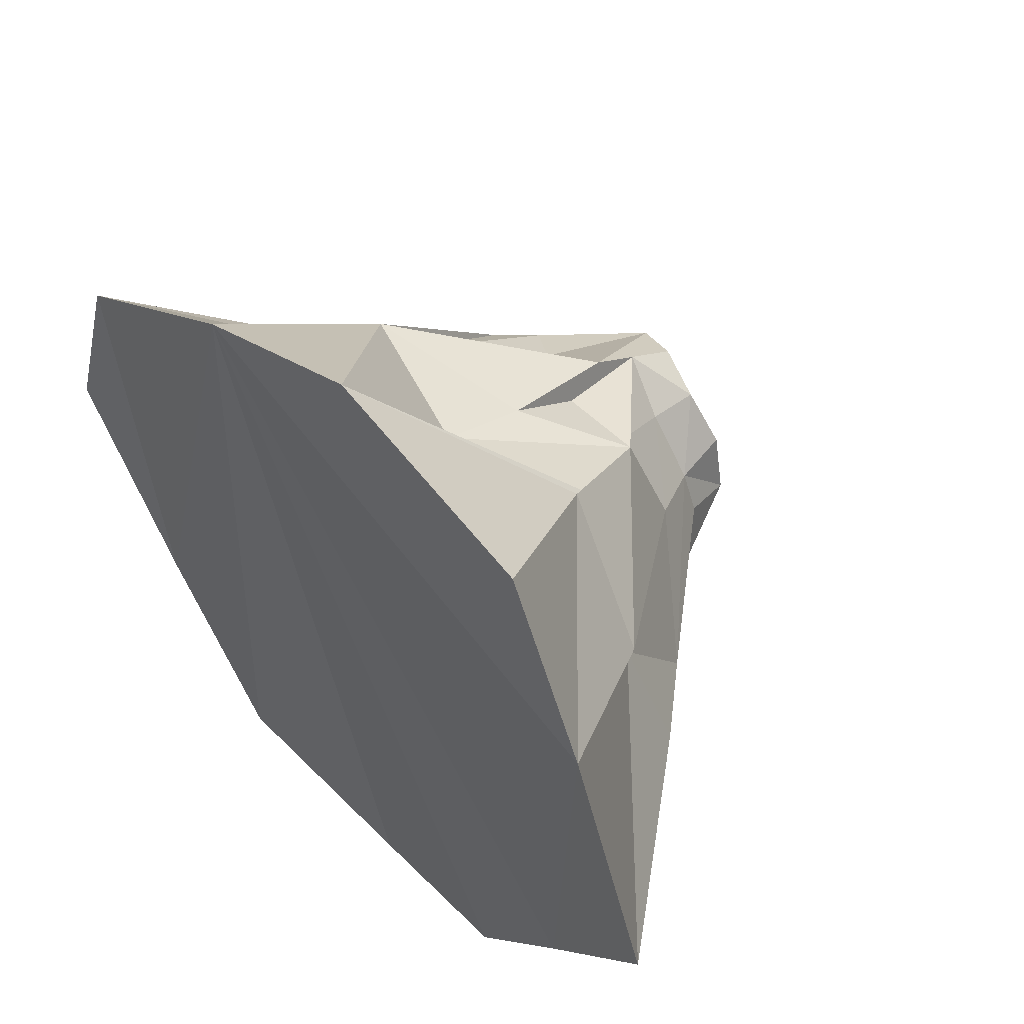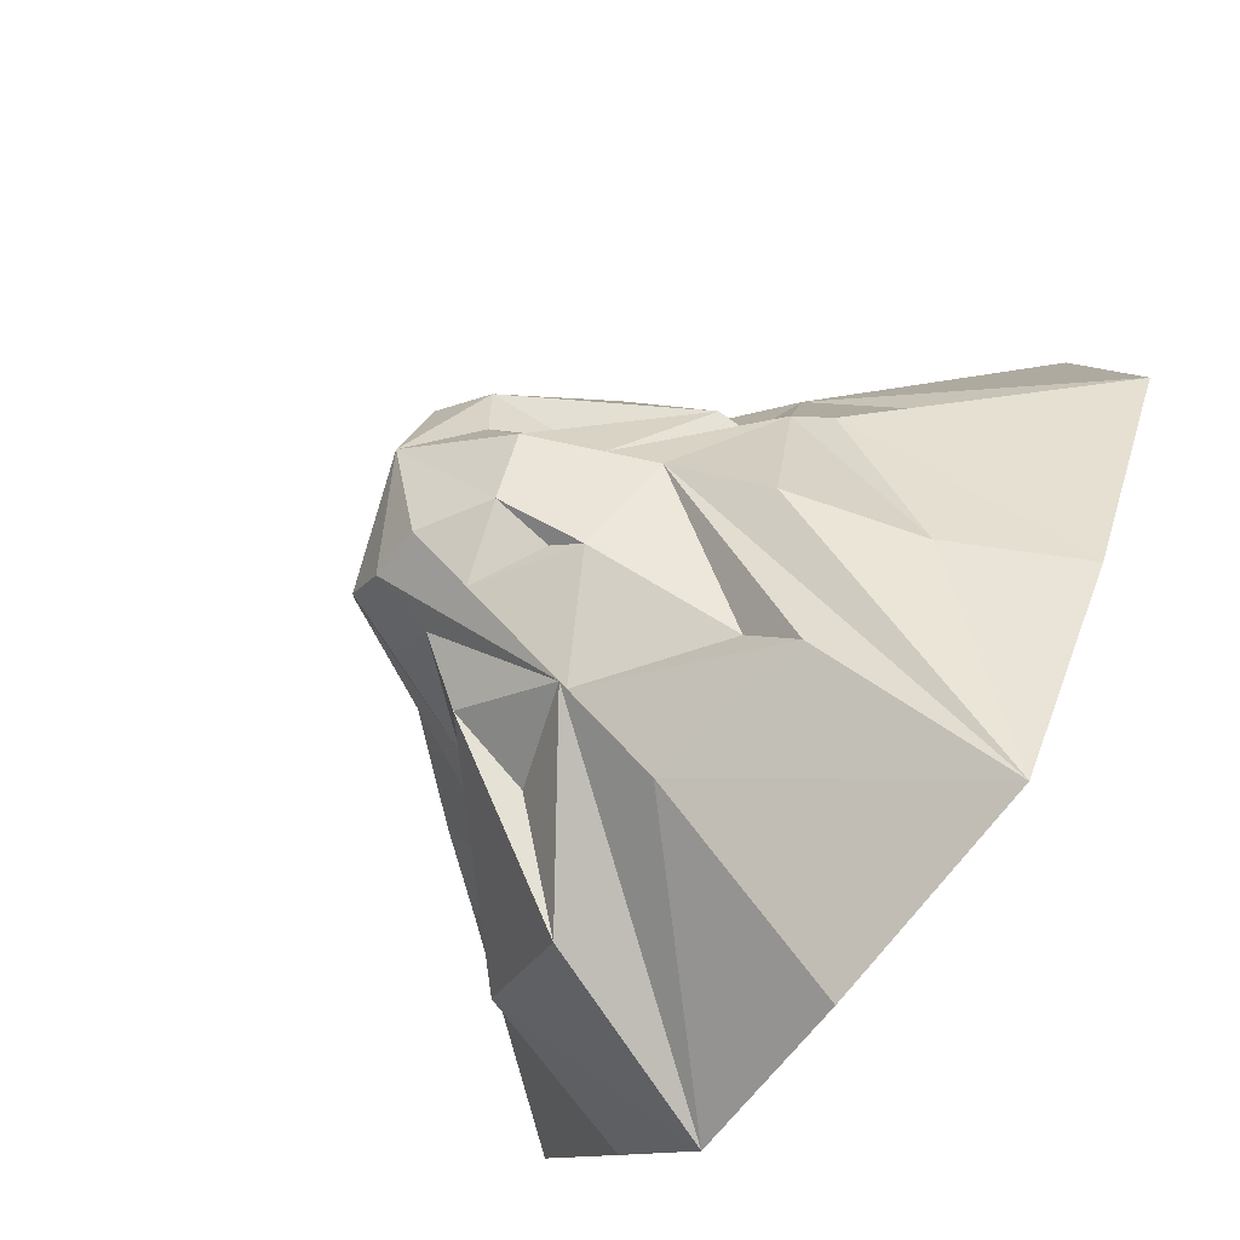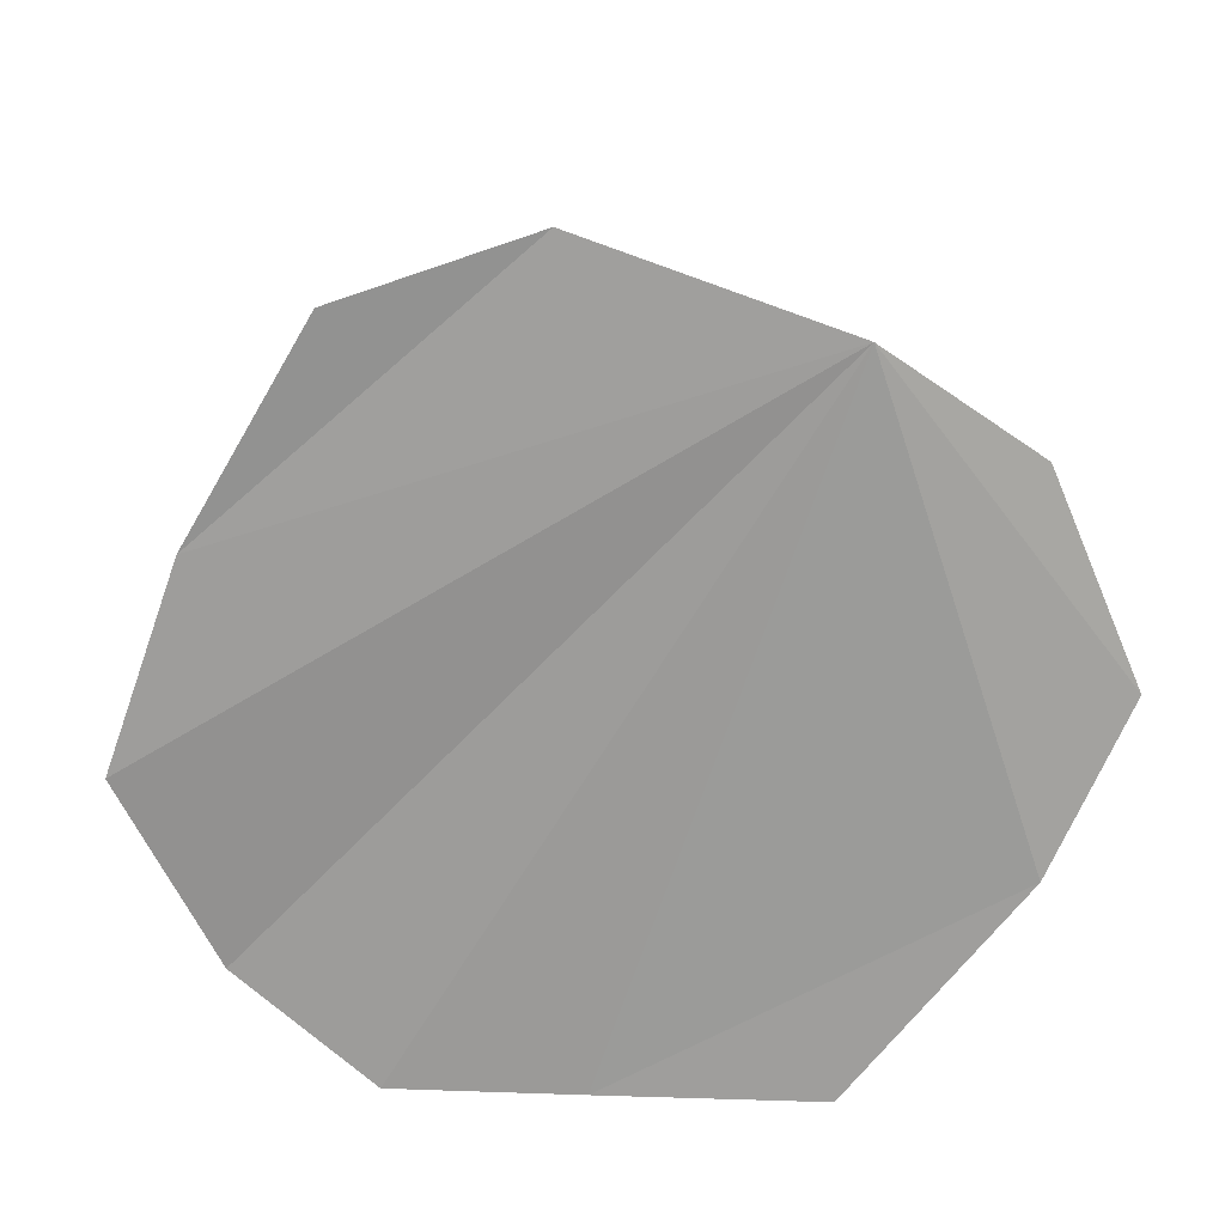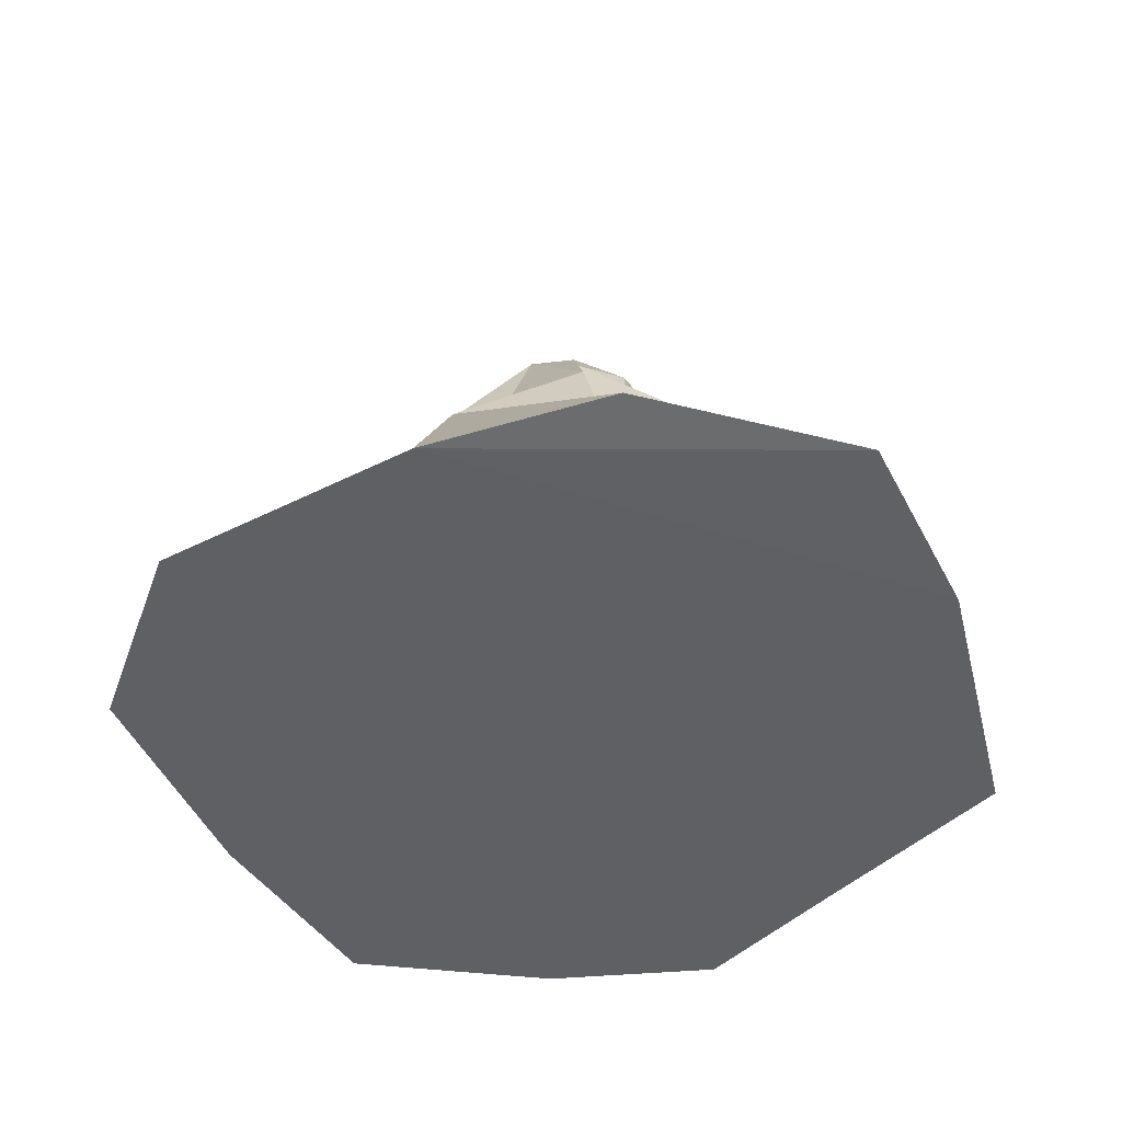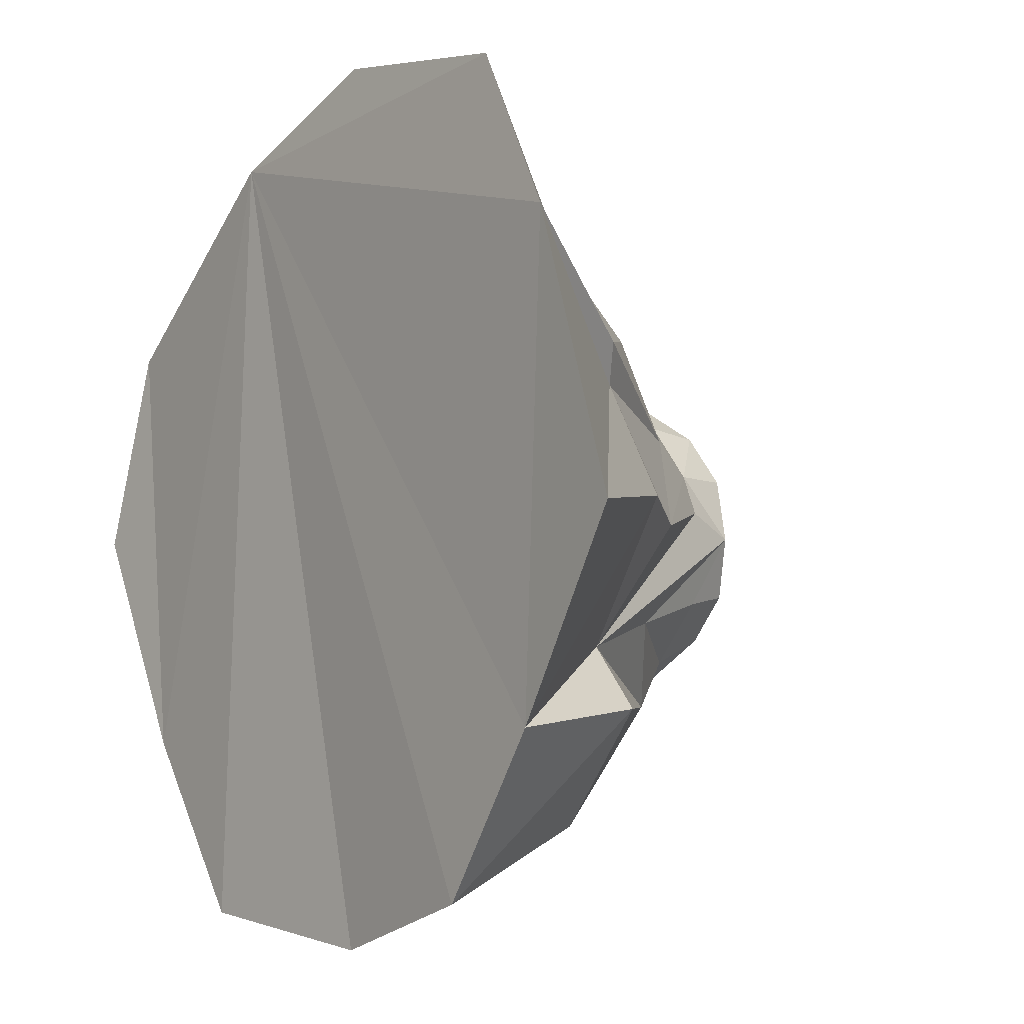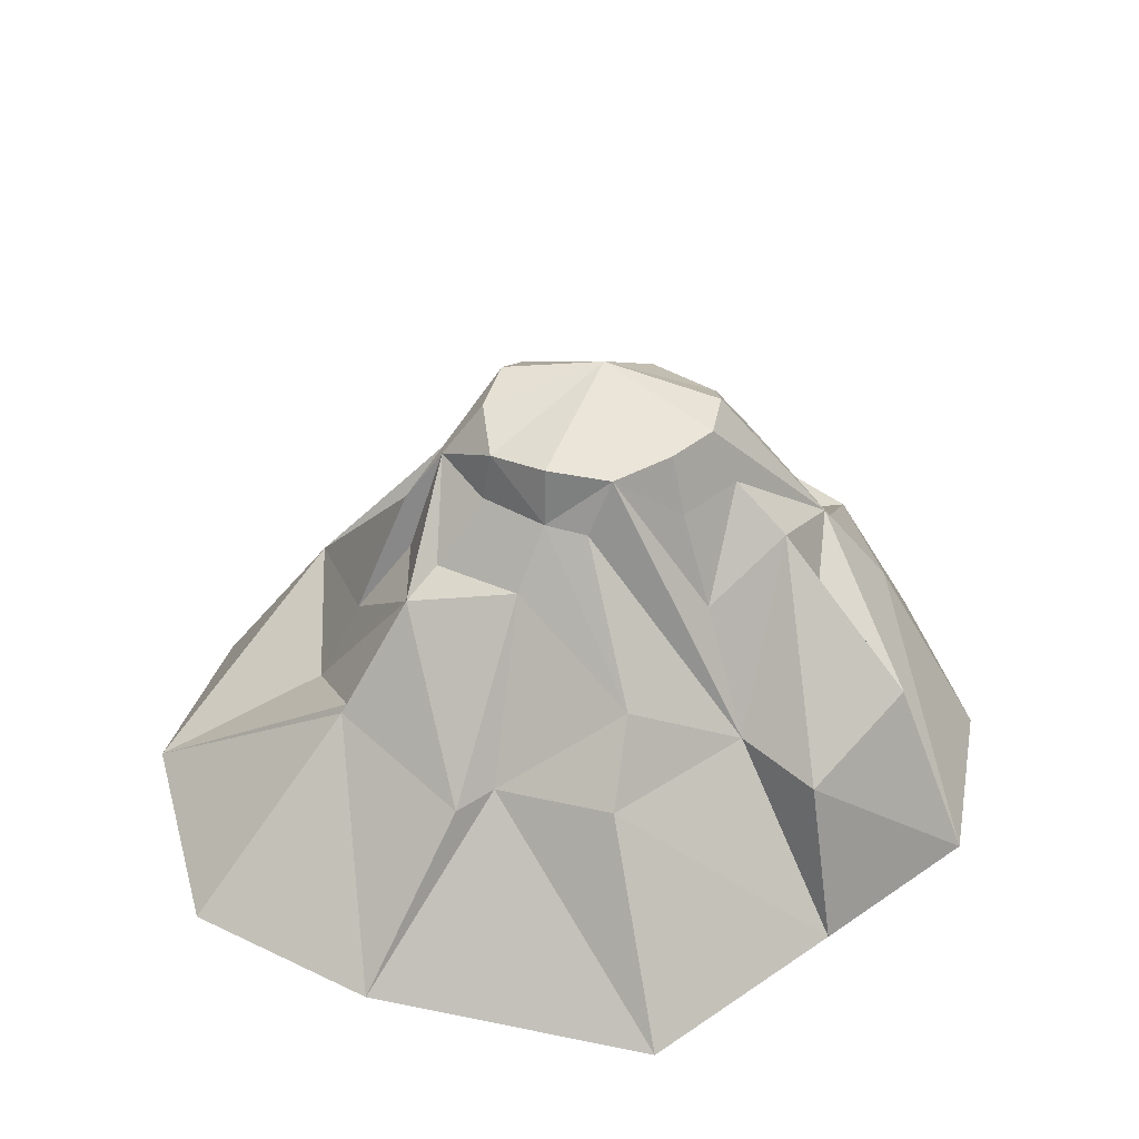
<metadata>
{"format":"obj","ext":"obj","renderer":"f3d","projection":"perspective","resolution":1024,"background":"white","views":[{"elev":58.0,"azim":47.1,"up":"+Z"},{"elev":-73.2,"azim":-126.9,"up":"+Z"},{"elev":-67.6,"azim":-58.6,"up":"+Y"},{"elev":-42.9,"azim":-6.4,"up":"+Y"},{"elev":-4.5,"azim":51.6,"up":"+Z"},{"elev":39.4,"azim":82.9,"up":"+Y"}]}
</metadata>
<code>
v 0.05495 0.1834 0.07774
v 0.004223 0.1522 0.1173
v 0.004223 0.2026 0.07902
v -0.01426 0.2279 -0.0331
v 0.08942 0.1881 0.03251
v 0.1057 0.1833 -0.025
v 0.09869 0.1349 0.03461
v 0.0872 0.1921 -0.08102
v 0.05259 0.1906 -0.1229
v 0.05958 0.1372 -0.1452
v 0.1052 0.1395 -0.0895
v 0.004223 0.1902 -0.1384
v -0.05519 0.1567 -0.1453
v 0.004223 0.1381 -0.1781
v -0.09379 0.1654 -0.09116
v -0.1158 0.1262 -0.106
v -0.06823 0.1792 -0.0238
v -0.09844 0.1256 -0.01905
v -0.08124 0.1876 0.03269
v -0.03646 0.2143 0.0574
v -0.1093 0.1379 0.05161
v 0.2167 -0.2005 0.3741
v 0.3157 -0.2205 0.225
v -0.1583 -0.2005 0.3341
v -0.2177 -0.002018 -0.025
v -0.2399 -0.02702 -0.04307
v -0.232 -0.1103 -0.1921
v -0.1683 -0.2205 -0.3841
v -0.1473 0.07036 -0.1273
v -0.1915 4.494e-05 -0.1747
v -0.1259 0.1083 -0.1128
v -0.1874 0.04467 -0.025
v -0.1884 0.01565 -0.02892
v -0.2164 -0.02231 0.0838
v -0.2358 -0.08695 0.137
v -0.3638 -0.1942 0.1692
v -0.4081 -0.2072 -0.01912
v -0.2972 -0.2105 -0.225
v -0.07689 0.0899 -0.1893
v 0.004223 0.04463 -0.2491
v -0.1049 -0.03088 -0.2534
v 0.03422 -0.2105 -0.405
v 0.004223 -0.03267 -0.3078
v 0.004223 0.05169 -0.2437
v 0.1967 -0.2205 -0.3541
v 0.08502 0.09087 -0.1886
v 0.1924 -0.05669 -0.1351
v 0.1336 0.05351 -0.1101
v 0.2957 -0.2205 -0.205
v 0.2546 -0.06843 -0.1901
v 0.4081 -0.2279 -0.02551
v 0.2743 -0.05627 -0.005384
v 0.2217 -0.0654 0.09573
v 0.2182 0.01023 -0.025
v 0.2369 -0.0739 0.1321
v 0.1284 -0.04275 0.2266
v 0.1258 -0.03462 0.2212
v 0.09585 0.05753 0.1606
v 0.004223 -0.1905 0.405
v 0.01814 -0.09202 0.243
v 0.05378 0.1362 0.08575
v 0.0711 0.0762 0.1301
v 0.004223 0.1062 0.1523
v -0.1219 -0.04856 0.2304
v -0.1118 -0.0196 0.1761
v -0.1317 0.09809 0.06672
v 0.1254 0.08037 0.06231
v -0.151 -0.04835 0.1766
v -0.152 0.03124 0.08583
v -0.06058 0.08585 0.1087
v -0.06963 0.1113 0.08263
v -0.05543 0.1069 -0.1701
v -0.1375 -0.05622 -0.2991
v -0.3048 -0.1141 -0.02216
v 0.1517 -0.05385 -0.2953
v 0.0947 0.01866 -0.2204
v 0.1164 0.1334 -0.002073
v 0.01776 0.05848 0.1508
v 0.01776 -0.009772 0.2027
o group1622271394
g mesh1622271394
f 3 2 1
f 1 5 4
f 5 7 6
f 6 8 4
f 8 11 10 9
f 9 12 4
f 12 14 13
f 13 16 15
f 15 18 17
f 17 19 4
f 19 21 20
f 20 3 4
f 24 23 22
f 27 26 25
f 30 29 28
f 33 32 31
f 25 26 34
f 36 35 34
f 38 37 26
f 13 39 29 31 16
f 41 39 40
f 43 42 28
f 45 43 40 44
f 14 12 9
f 48 47 46
f 11 8 6
f 50 49 45
f 52 51 49
f 52 54 53
f 58 57 56 55
f 56 23 55
f 59 56 57
f 60 57 58
f 62 61 2
f 20 63 2 3
f 65 64 63
f 64 24 59
f 64 65 66
f 32 66 21 19
f 1 7 5
f 7 67 54
f 48 46 10
f 14 44 40 39
f 15 16 31 32
f 21 66 65
f 35 24 68
f 1 4 3
f 6 4 5
f 9 4 8
f 13 4 12
f 15 4 13
f 17 4 15
f 20 4 19
f 19 17 18
f 19 18 32
f 32 18 15
f 34 69 33
f 68 64 66
f 34 35 68
f 69 34 68
f 66 69 68
f 33 69 66
f 25 33 31
f 29 30 25
f 31 29 25
f 34 33 25
f 32 33 66
f 71 70 63
f 63 70 65
f 65 70 71
f 21 71 20
f 20 71 63
f 65 71 21
f 14 72 13
f 13 72 39
f 39 72 14
f 29 41 73
f 39 41 29
f 73 41 40
f 43 73 40
f 29 73 28
f 28 73 43
f 25 30 27
f 27 30 28
f 38 27 28
f 26 27 38
f 26 74 34
f 34 74 37
f 37 74 26
f 36 37 38
f 44 76 75
f 46 76 44
f 75 76 46
f 48 11 6
f 47 48 6
f 54 52 47
f 77 54 47
f 6 77 47
f 10 11 48
f 44 14 9
f 10 46 44
f 9 10 44
f 44 75 45
f 50 75 46
f 45 75 50
f 47 50 46
f 49 50 47
f 7 77 6
f 54 77 7
f 49 47 52
f 51 52 53
f 23 51 53
f 55 23 53
f 49 51 23
f 55 53 67
f 67 53 54
f 56 22 23
f 59 22 56
f 67 62 58
f 58 62 2
f 78 58 2
f 63 78 2
f 61 62 67
f 55 67 58
f 61 67 7
f 2 61 1
f 1 61 7
f 58 78 79
f 79 78 63
f 58 79 60
f 64 79 63
f 60 79 64
f 57 60 59
f 59 60 64
f 22 59 24
f 34 37 36
f 24 36 38
f 35 36 24
f 64 68 24
f 24 38 28
f 24 28 42
f 24 42 45
f 45 42 43
f 24 45 49
f 24 49 23

</code>
